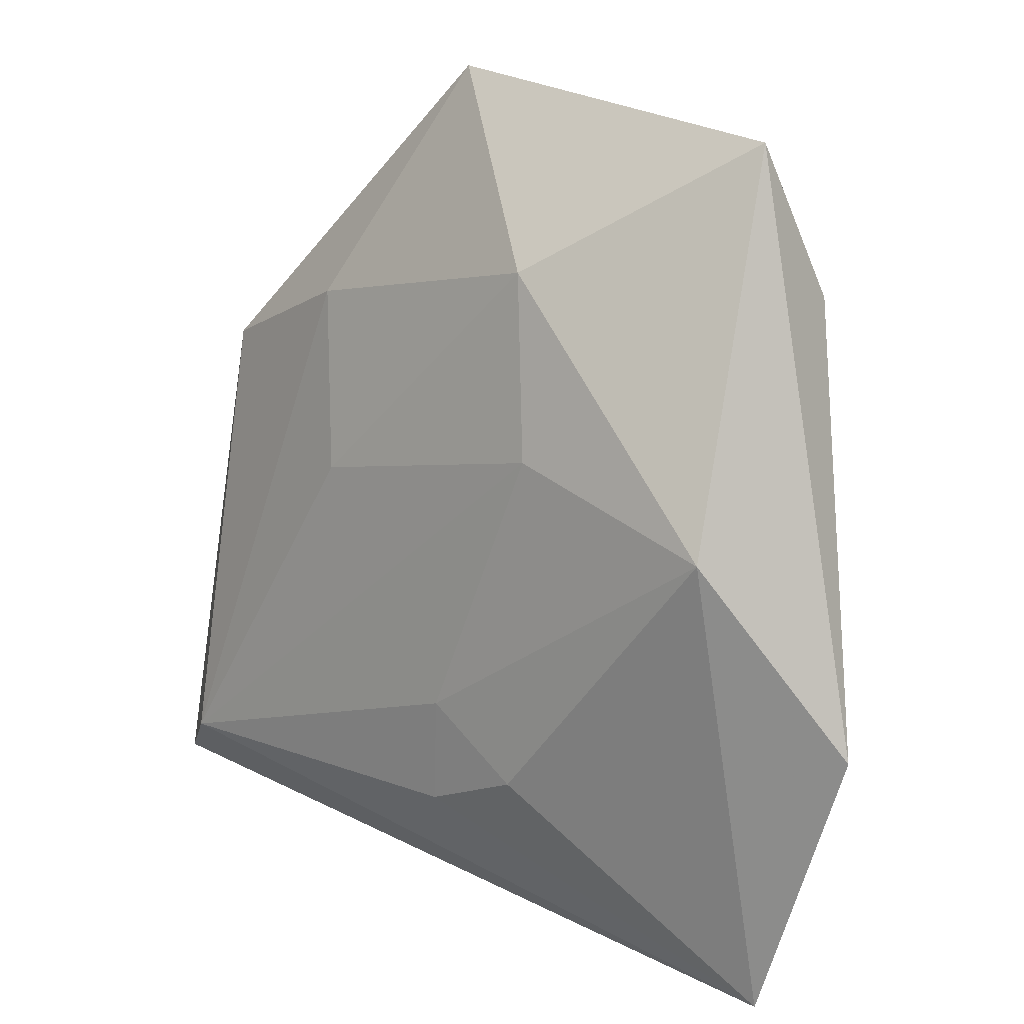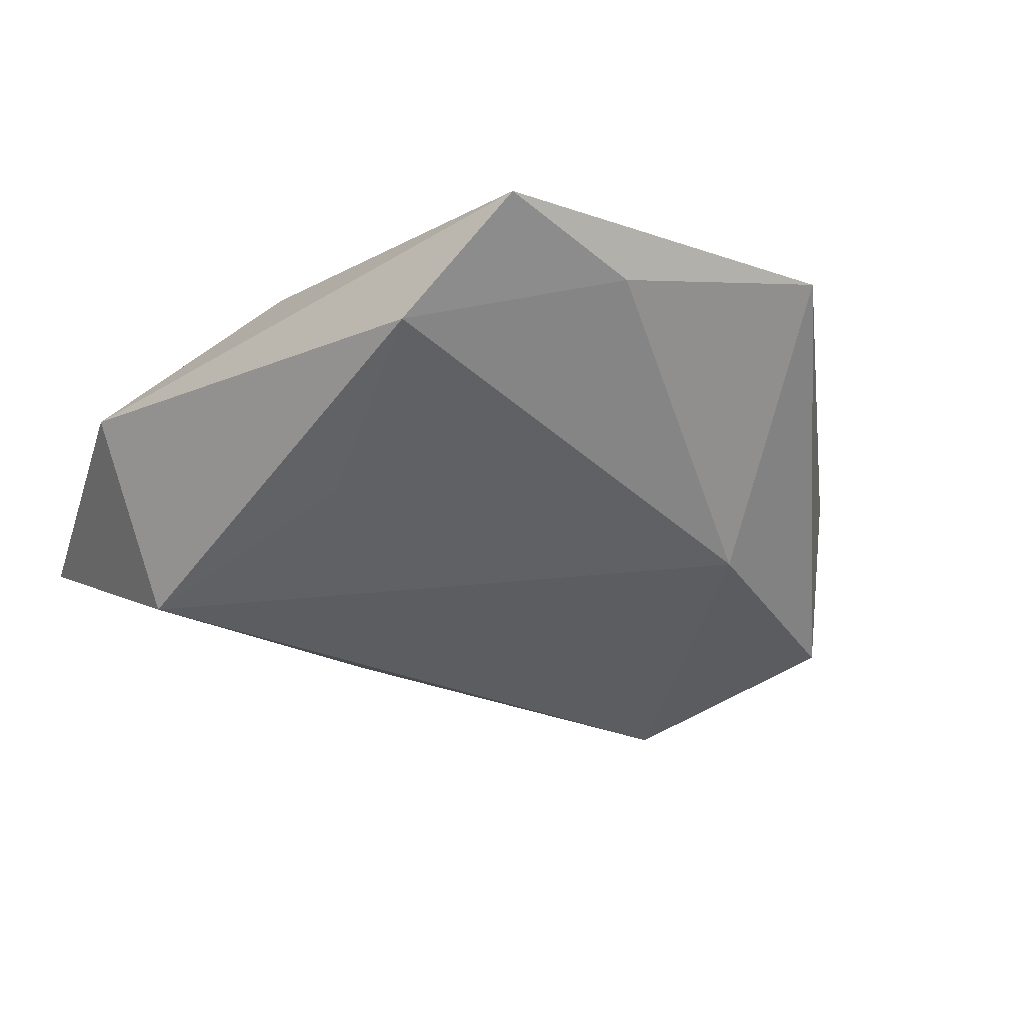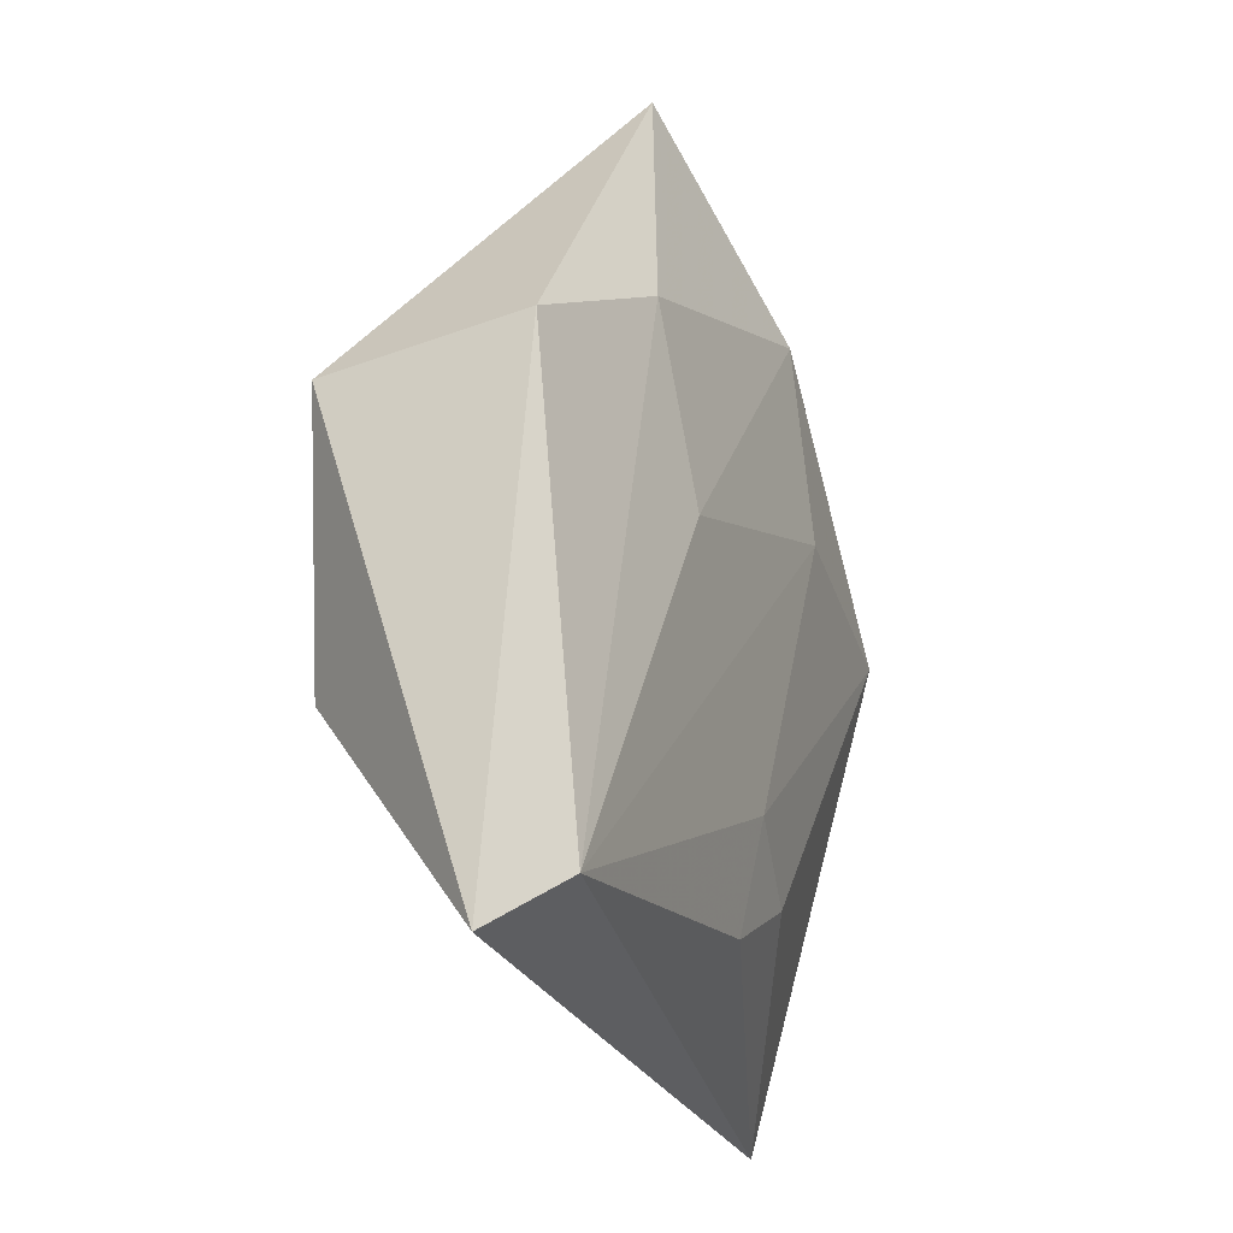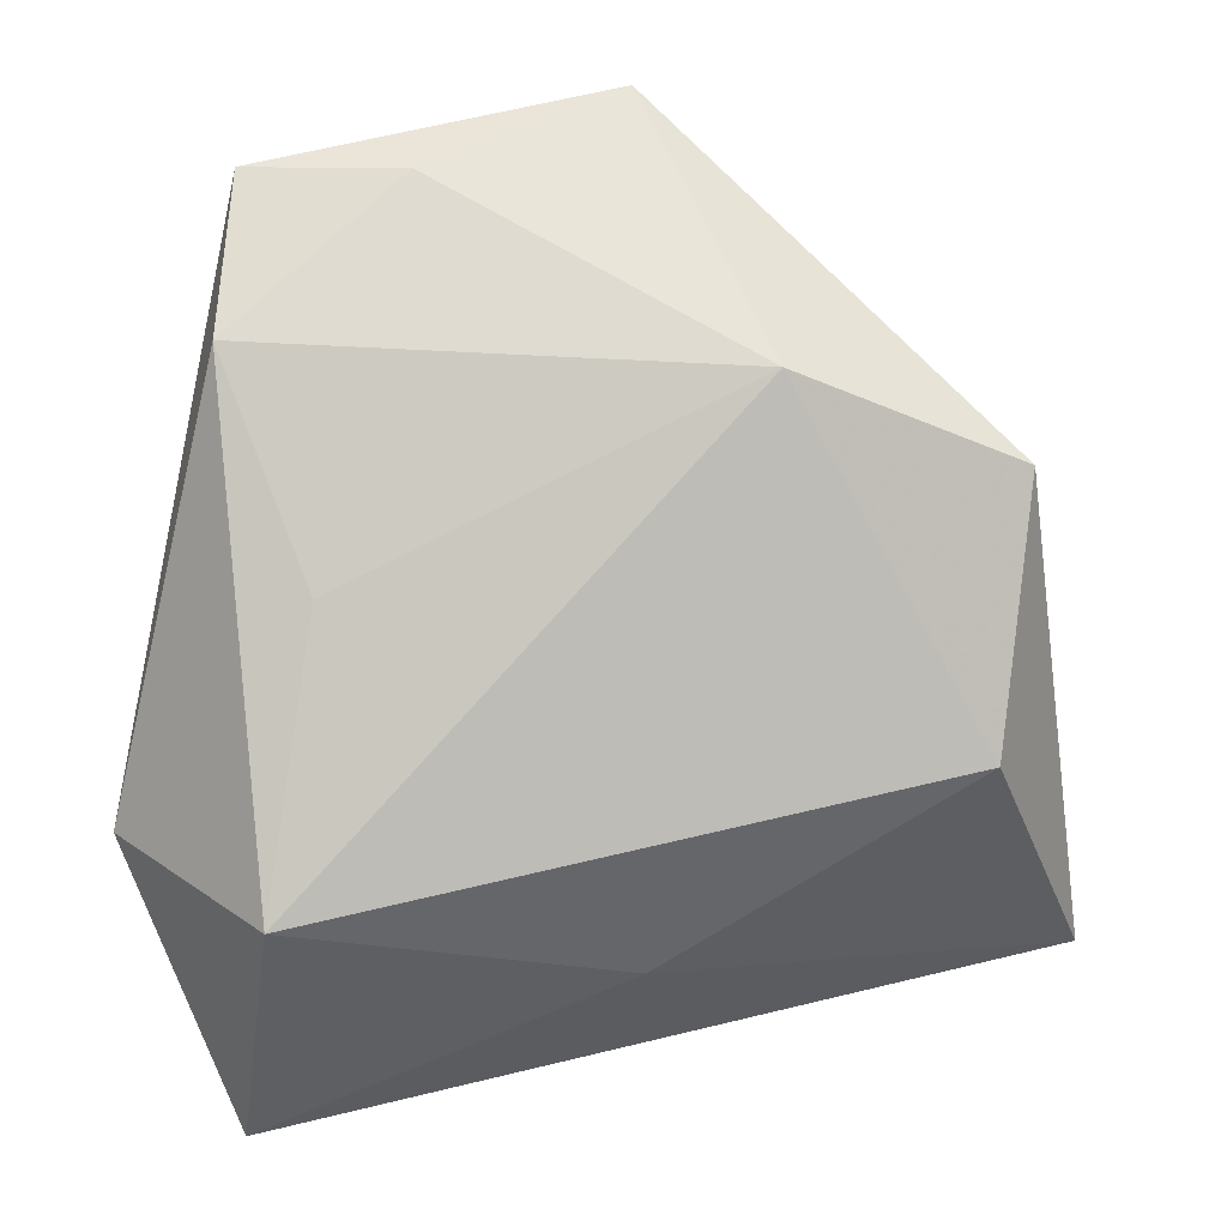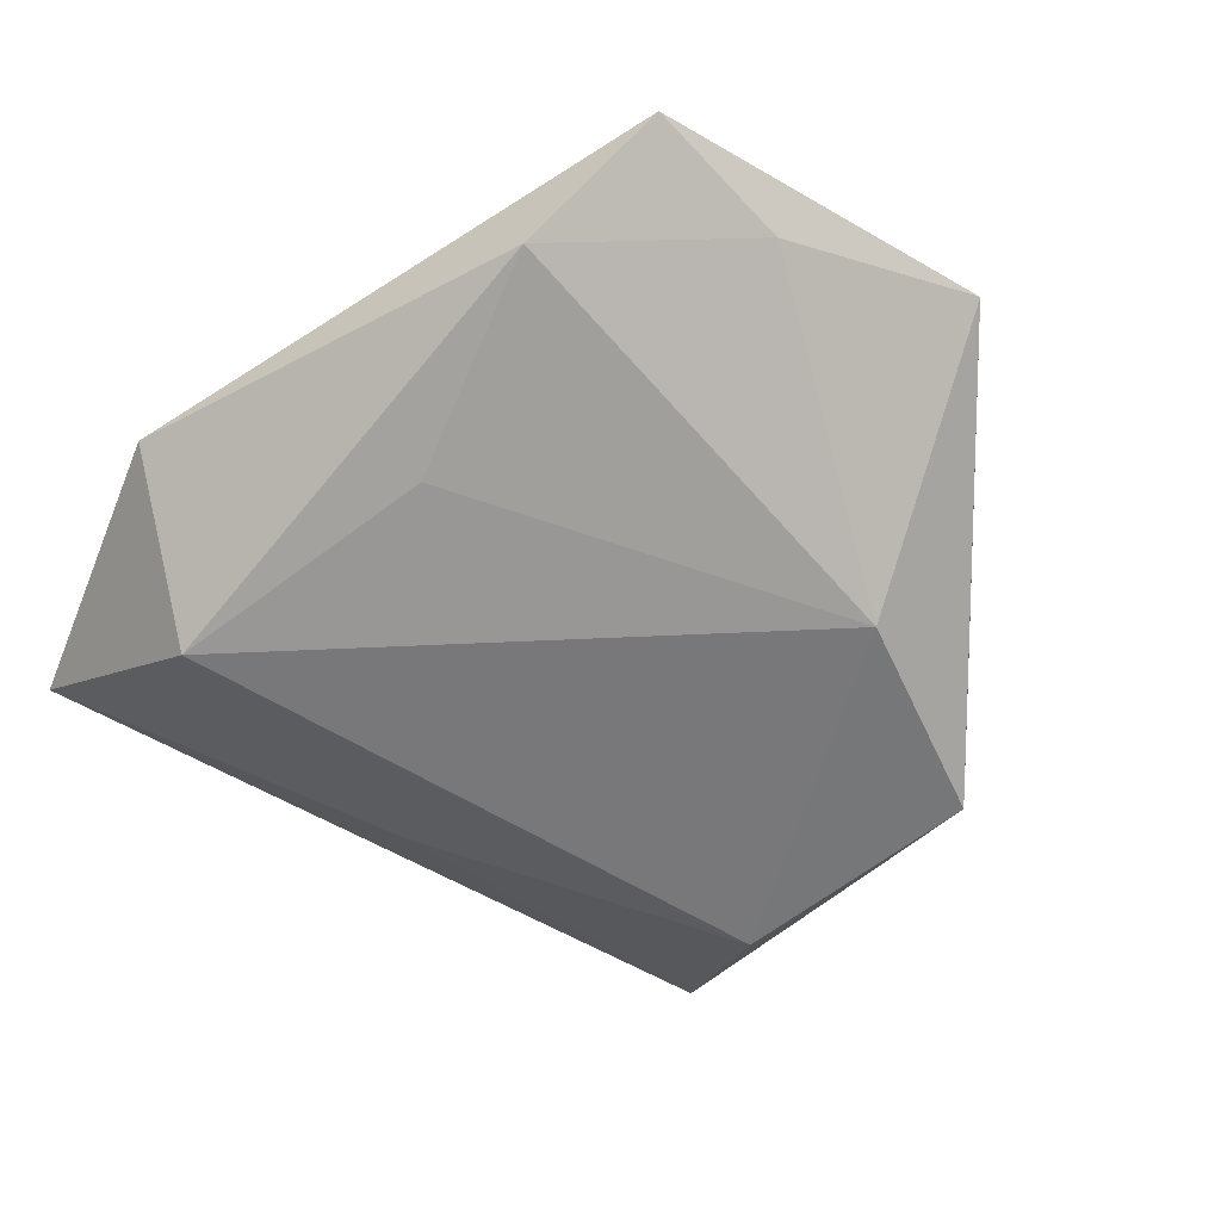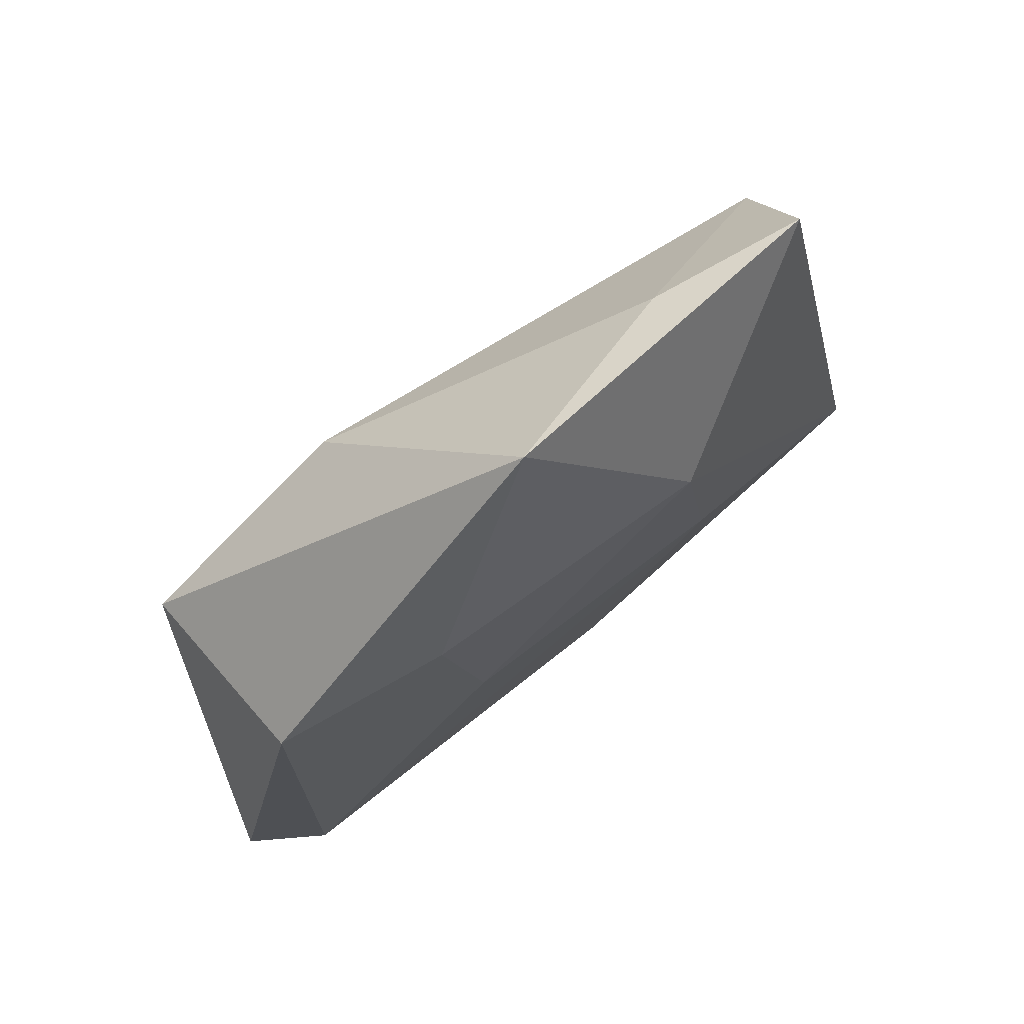
<metadata>
{"format":"obj","ext":"obj","renderer":"f3d","projection":"perspective","resolution":1024,"background":"white","views":[{"elev":9.5,"azim":40.8,"up":"+Y"},{"elev":-36.6,"azim":139.9,"up":"+Z"},{"elev":-11.6,"azim":-68.6,"up":"+Y"},{"elev":5.6,"azim":173.6,"up":"+Y"},{"elev":-58.3,"azim":135.2,"up":"+Z"},{"elev":78.4,"azim":-38.9,"up":"+Y"}]}
</metadata>
<code>
v 0.0126 0.0103 0.01458
v 0.03289 -0.04724 0.0006028
v 0.03279 0.04283 0.001202
v 0.008425 -0.0251 0.01213
v -0.03525 -0.0112 -0.01401
v -0.04814 -0.03171 0.006269
v 0.01056 0.02959 0.01295
v -0.004059 -0.03117 -0.005964
v -0.04051 -0.02672 0.01191
v -0.03823 0.01599 -0.01339
v -0.01946 0.02617 0.01054
v -0.0165 0.006906 0.01321
v 0.01675 0.04263 -0.001582
v 0.03479 0.02716 -0.006884
v 0.03079 -0.02469 -0.01521
v -0.03743 0.02042 0.006654
v 0.02623 0.00446 -0.0121
v 0.04478 -0.0184 0.002132
v -0.0006123 -0.01738 0.01351
v -0.003927 0.05077 0.004225
v -0.002491 -0.02861 0.01179
v -0.01511 0.02479 -0.0145
v 0.03409 0.001982 0.01347
f 23 4 2
f 2 6 8
f 6 5 8
f 2 8 15
f 15 8 5
f 15 5 22
f 9 16 6
f 9 6 2
f 10 5 6
f 6 16 10
f 22 5 10
f 10 20 22
f 16 20 10
f 18 23 2
f 2 15 18
f 18 15 14
f 3 20 7
f 7 23 3
f 3 18 14
f 23 18 3
f 22 14 17
f 17 15 22
f 14 15 17
f 16 9 11
f 7 20 11
f 11 20 16
f 2 4 21
f 21 9 2
f 1 23 7
f 22 20 13
f 20 3 13
f 13 14 22
f 13 3 14
f 12 11 9
f 9 1 12
f 7 11 12
f 12 1 7
f 19 1 9
f 19 21 4
f 9 21 19
f 4 23 19
f 23 1 19

</code>
